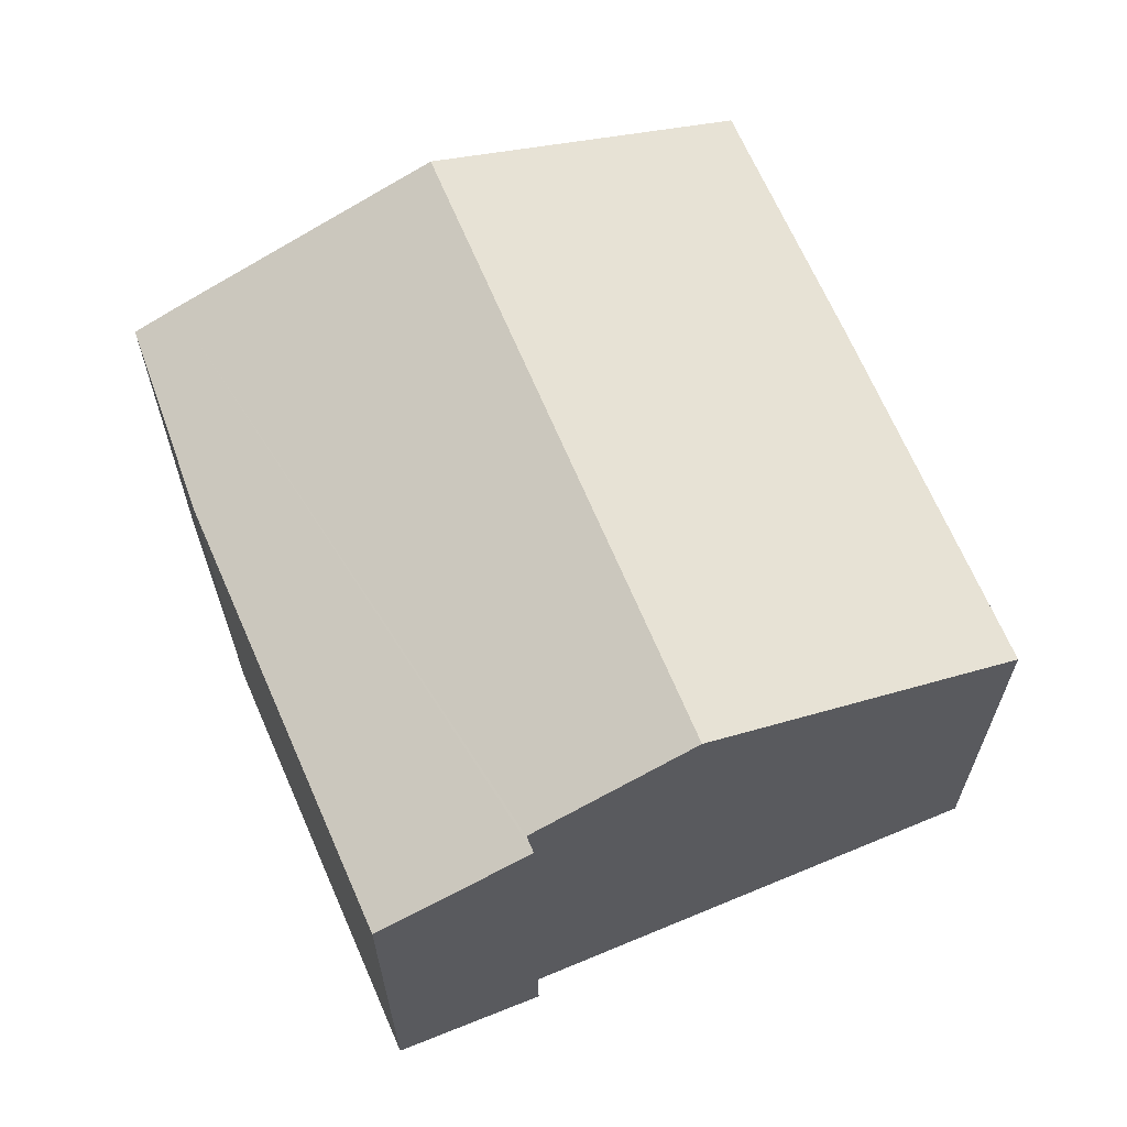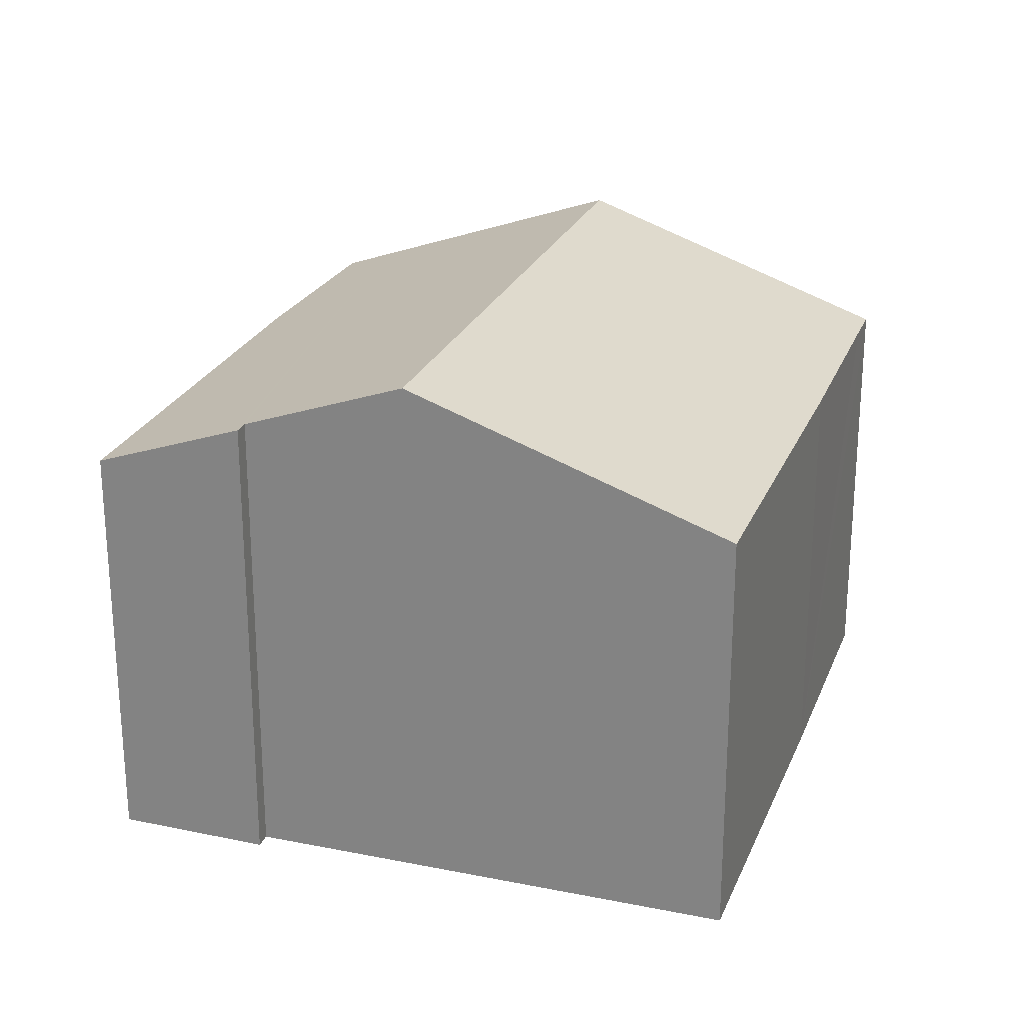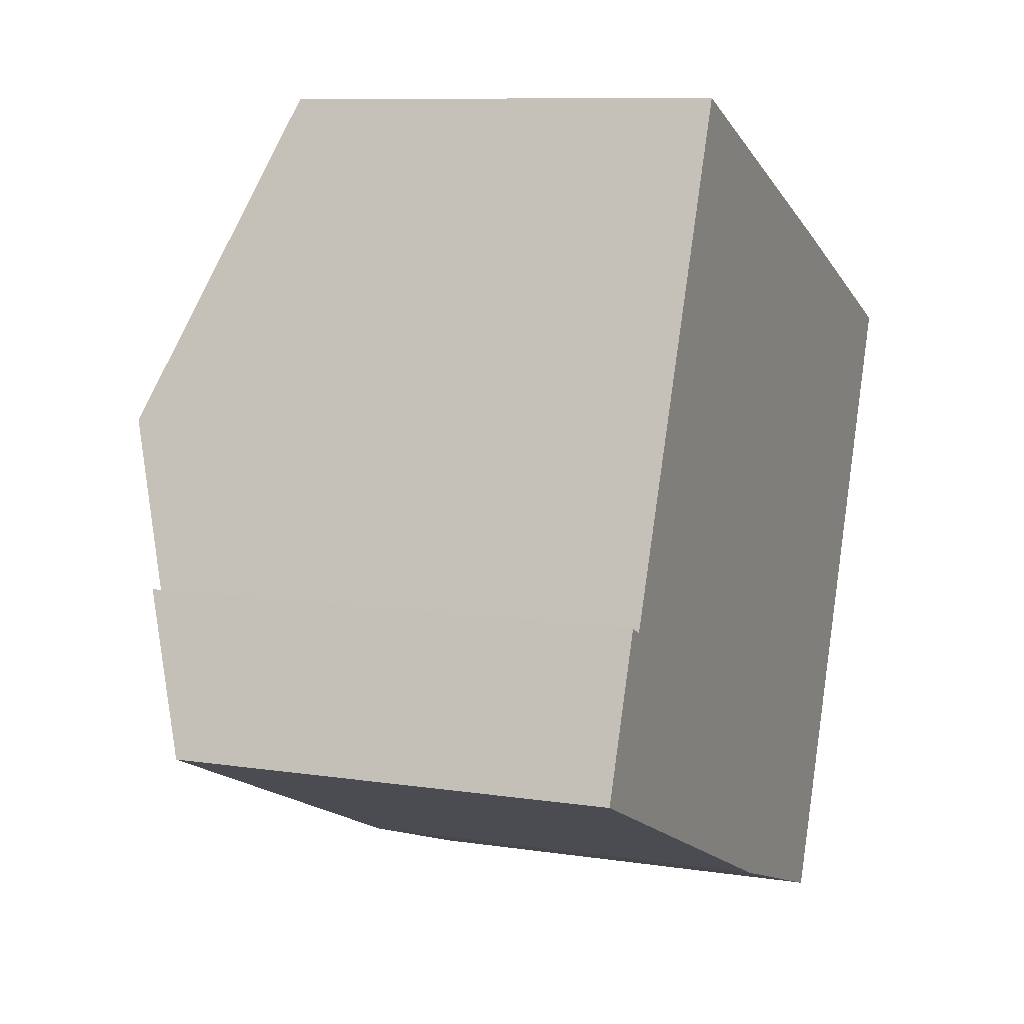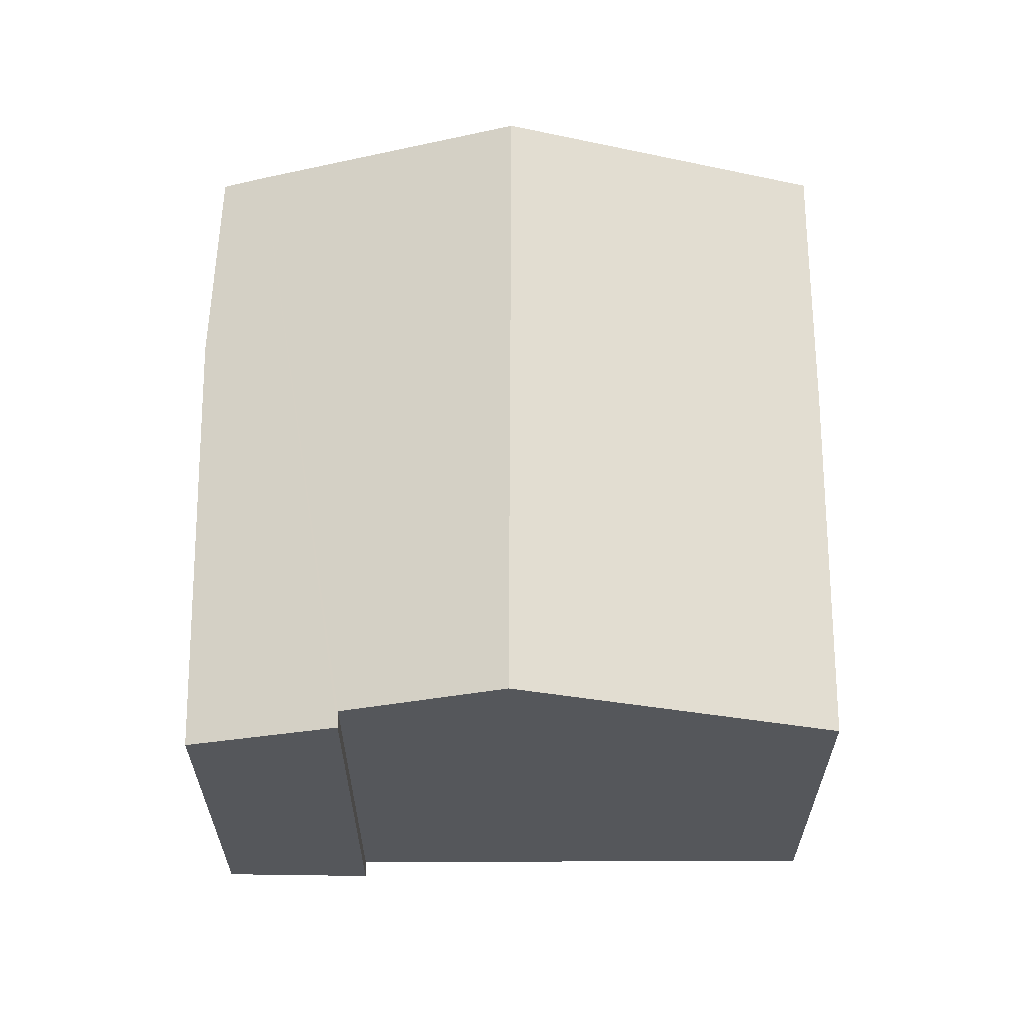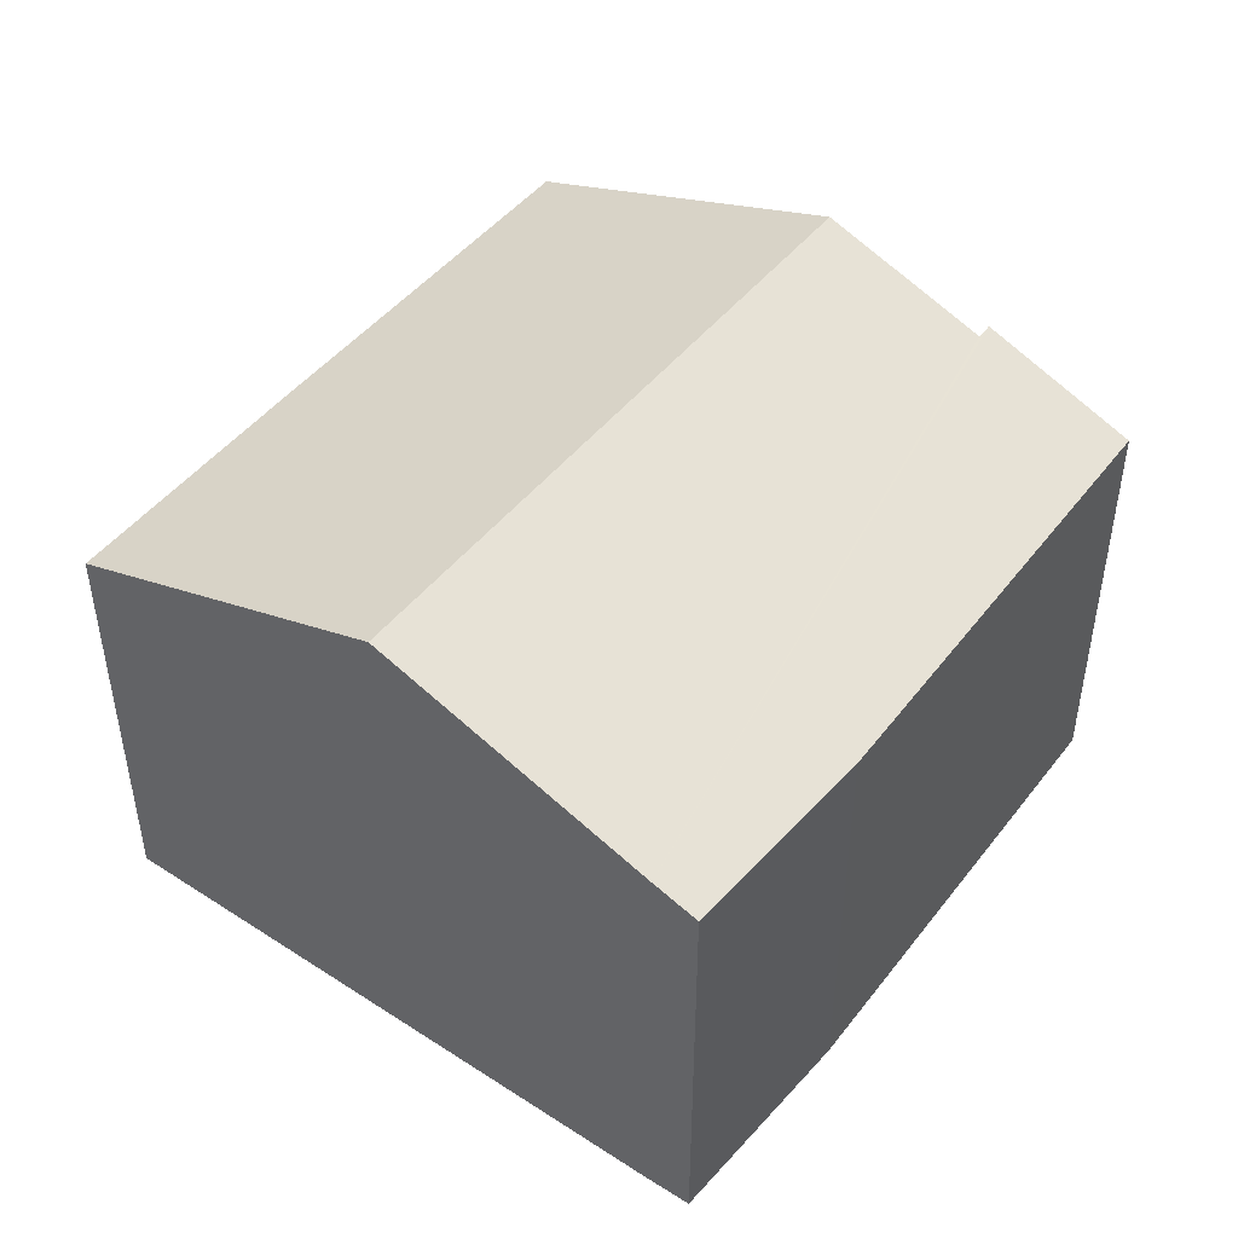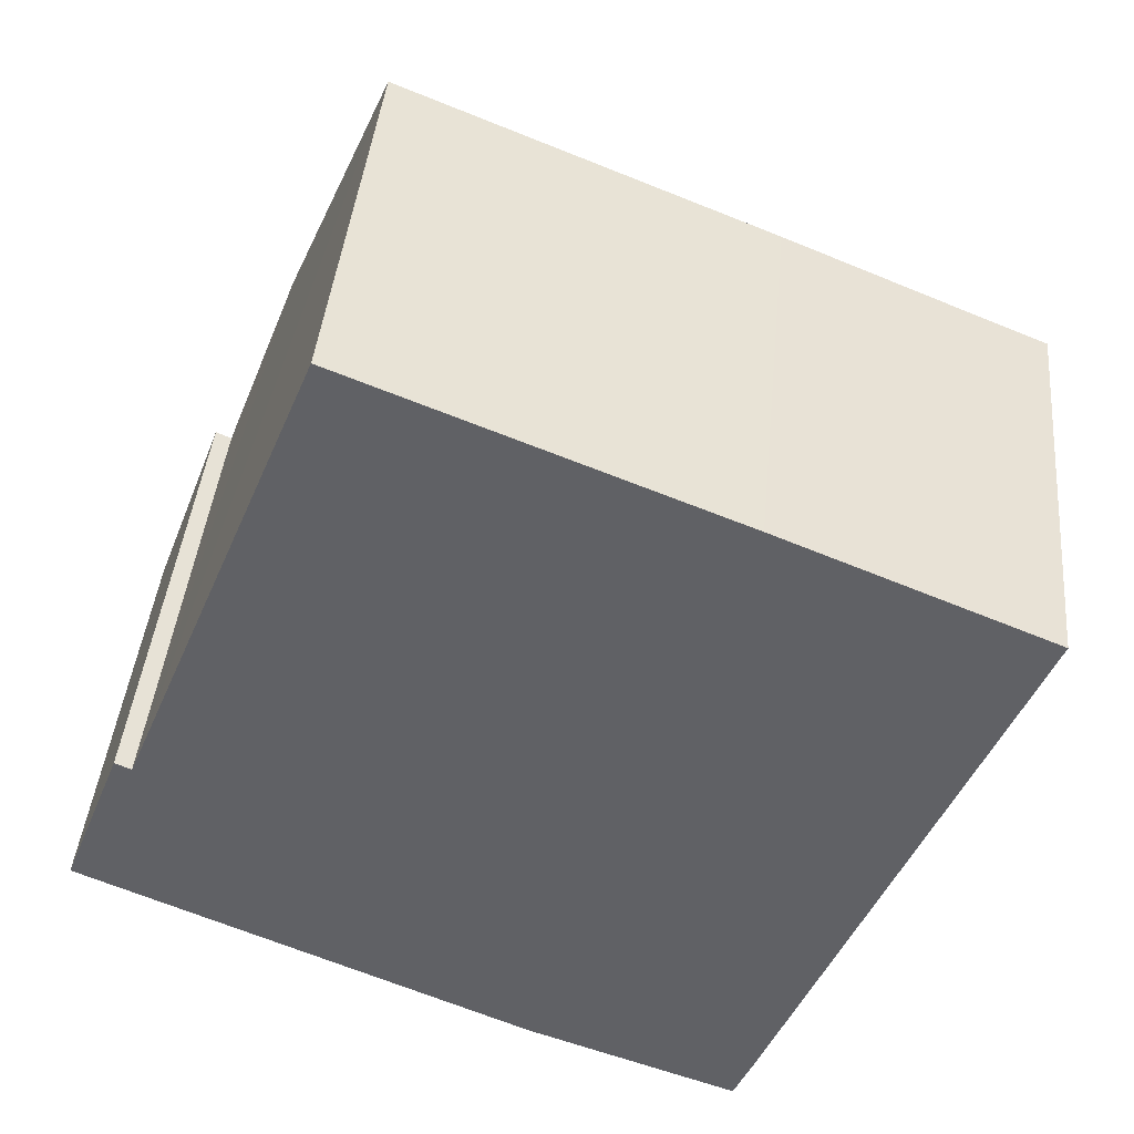
<metadata>
{"format":"obj","ext":"obj","renderer":"f3d","projection":"perspective","resolution":1024,"background":"white","views":[{"elev":65.1,"azim":-90.5,"up":"+Y"},{"elev":24.4,"azim":-49.4,"up":"+Y"},{"elev":9.2,"azim":-67.8,"up":"+Z"},{"elev":63.5,"azim":-67.8,"up":"+Y"},{"elev":47.6,"azim":148.7,"up":"+Y"},{"elev":40.9,"azim":5.3,"up":"+Z"}]}
</metadata>
<code>
v  0.858 7.204 2.189
v  6.395 6.333 -2.739
v  0 6.385 3.91e-16
v  9.378 6.385 -3.783
v  9.648 6.622 -3.159
v  1.094 7.202 2.089
v  11.25 8.082 0.716
v  2.054 8.082 4.424
v  3.953 6.34 9.048
v  9.329 6.335 6.896
v  12.46 6.346 5.602
v  13.15 6.346 5.321
v  0.858 -1.34e-16 2.189
v  0 0 0
v  1.094 -1.279e-16 2.089
v  3.953 -5.54e-16 9.048
v  2.054 -2.709e-16 4.424
v  9.329 -4.223e-16 6.896
v  13.15 -3.258e-16 5.321
v  12.46 -3.43e-16 5.602
v  11.25 -4.384e-17 0.716
v  9.648 1.934e-16 -3.159
v  9.378 2.316e-16 -3.783
v  6.395 1.677e-16 -2.739
g defaultobject
f 1 2 3
f 2 1 4
f 4 1 5
f 5 1 6
f 5 6 7
f 7 6 8
f 9 7 8
f 7 9 10
f 7 10 11
f 7 11 12
f 3 13 1
f 13 3 14
f 15 8 6
f 8 15 9
f 9 15 16
f 16 15 17
f 13 6 1
f 6 13 15
f 16 10 9
f 10 16 18
f 10 18 11
f 11 18 12
f 12 18 19
f 19 18 20
f 19 7 12
f 7 19 5
f 5 19 21
f 5 21 22
f 22 4 5
f 4 22 23
f 2 14 3
f 14 2 24
f 23 2 4
f 2 23 24
f 14 15 13
f 15 14 18
f 18 14 20
f 20 14 24
f 20 24 19
f 19 24 21
f 21 24 22
f 22 24 23
f 17 18 16
f 18 17 15

</code>
